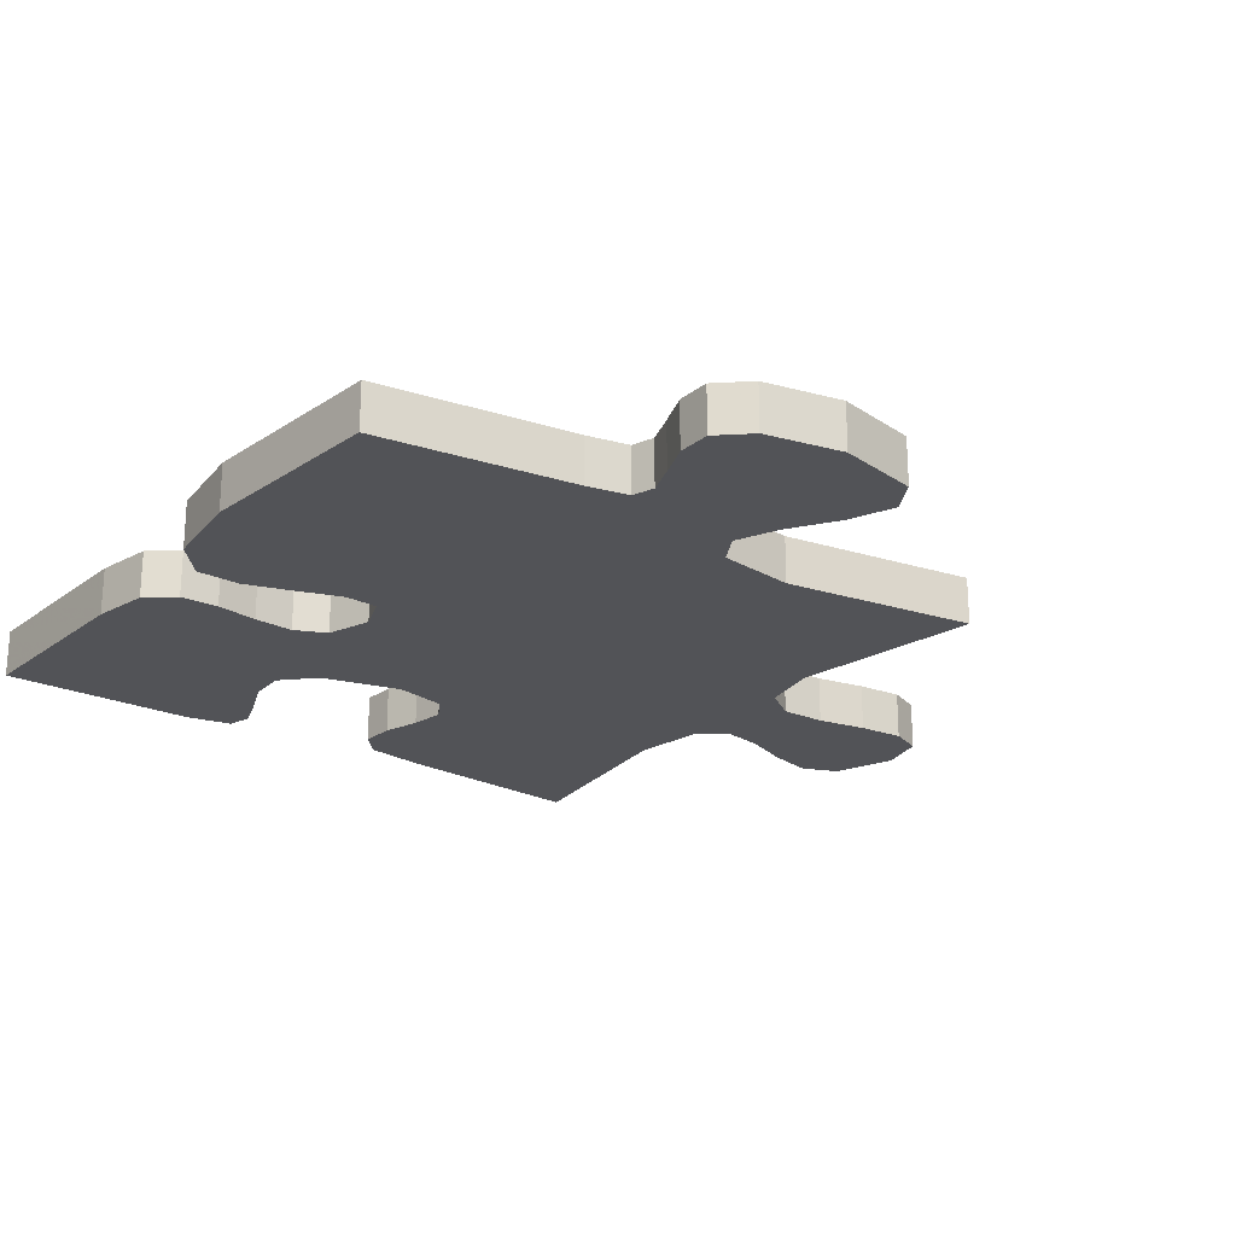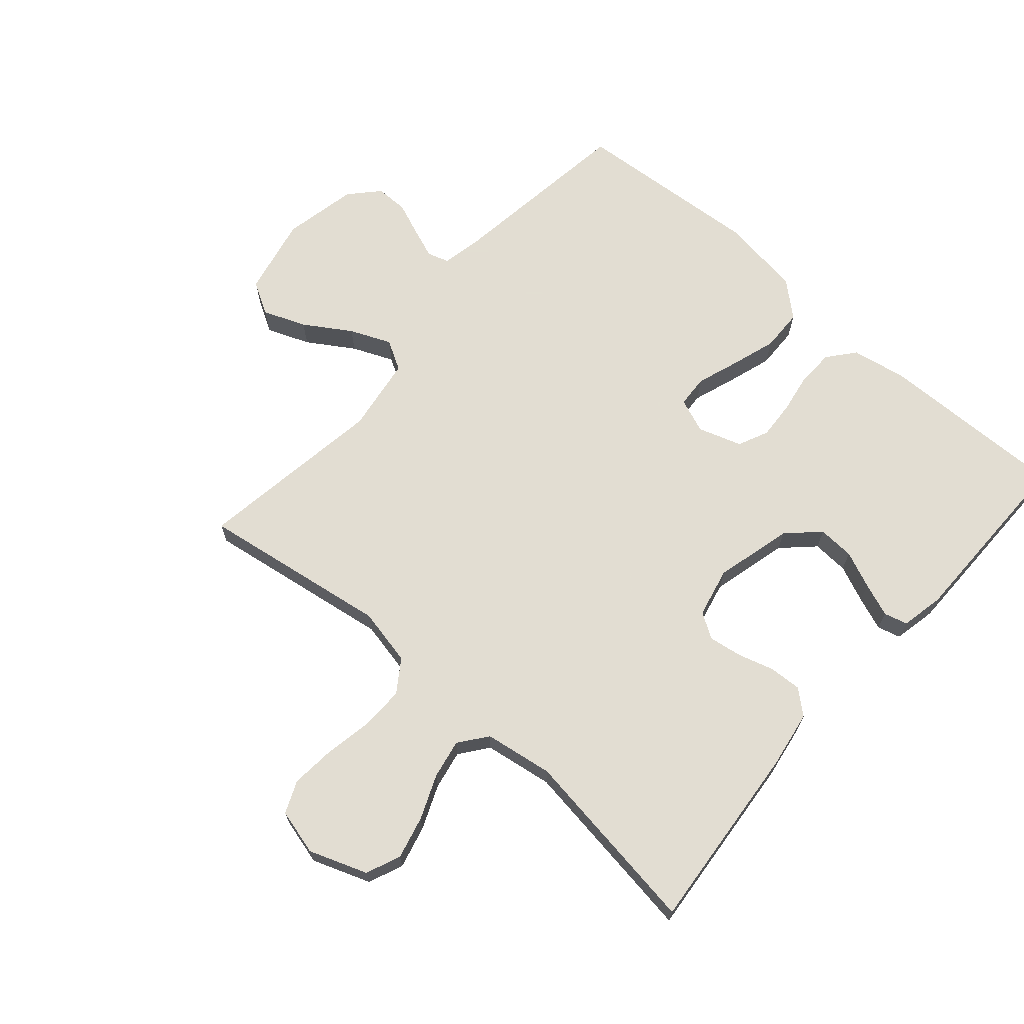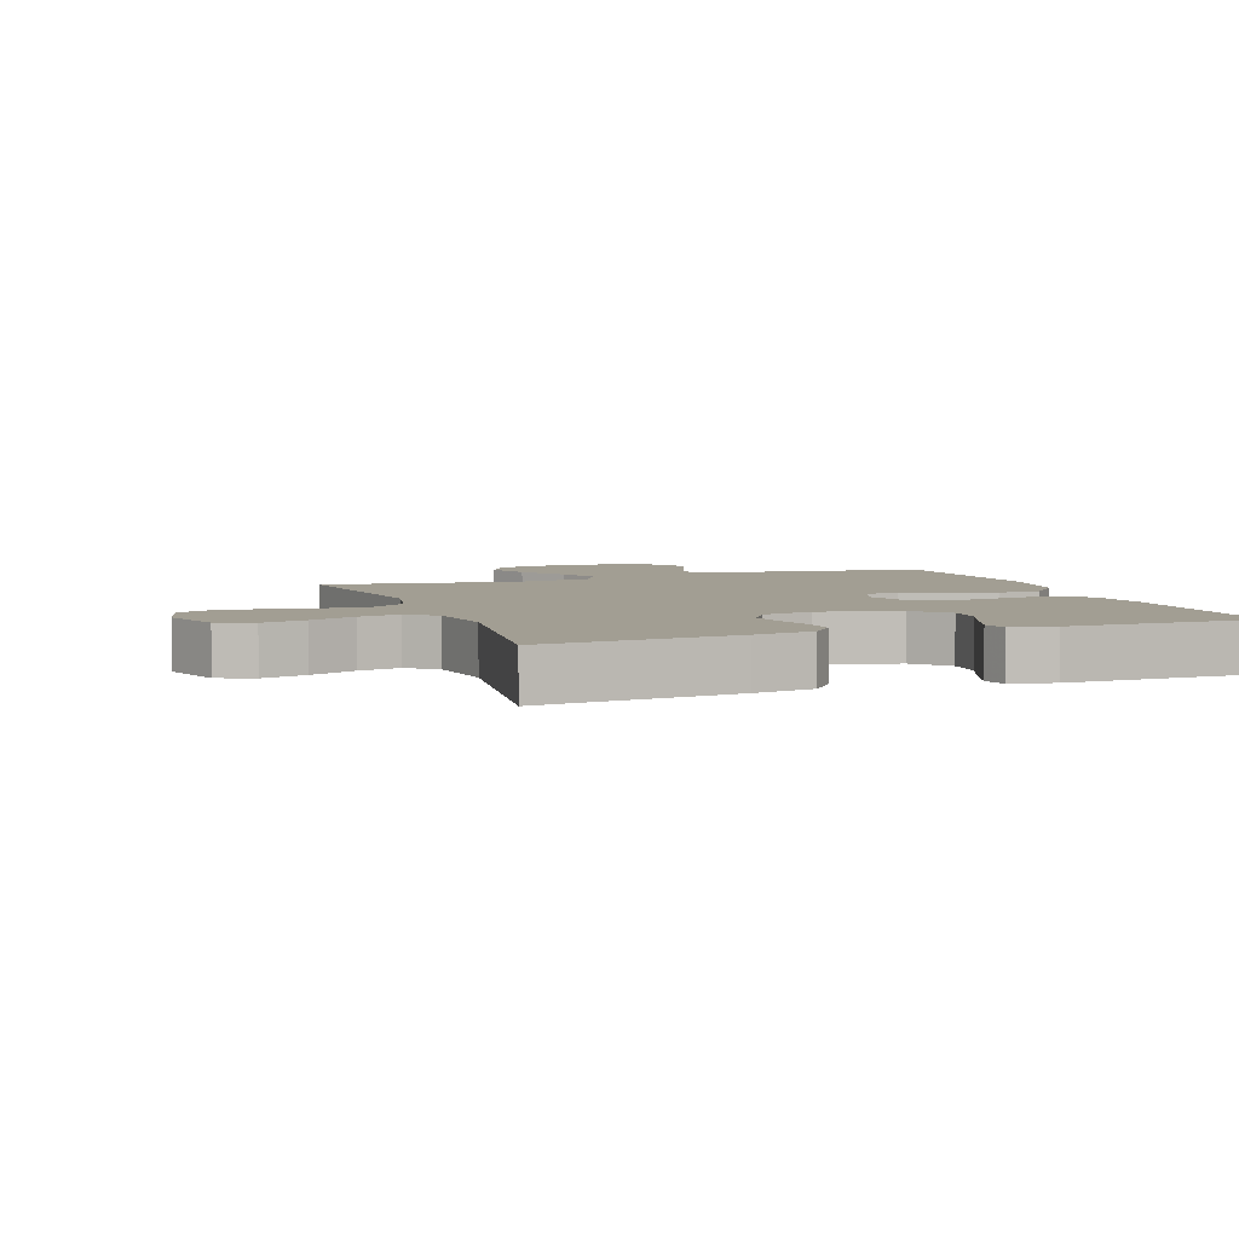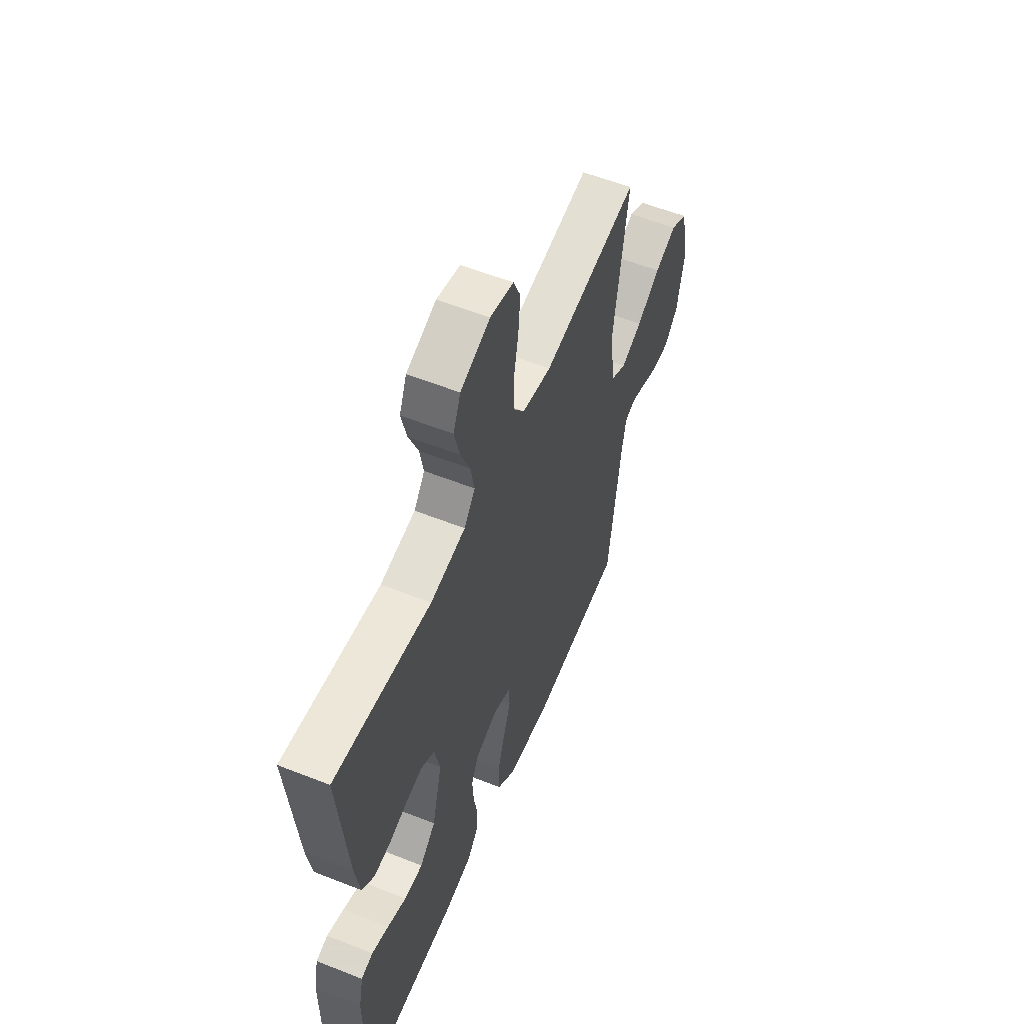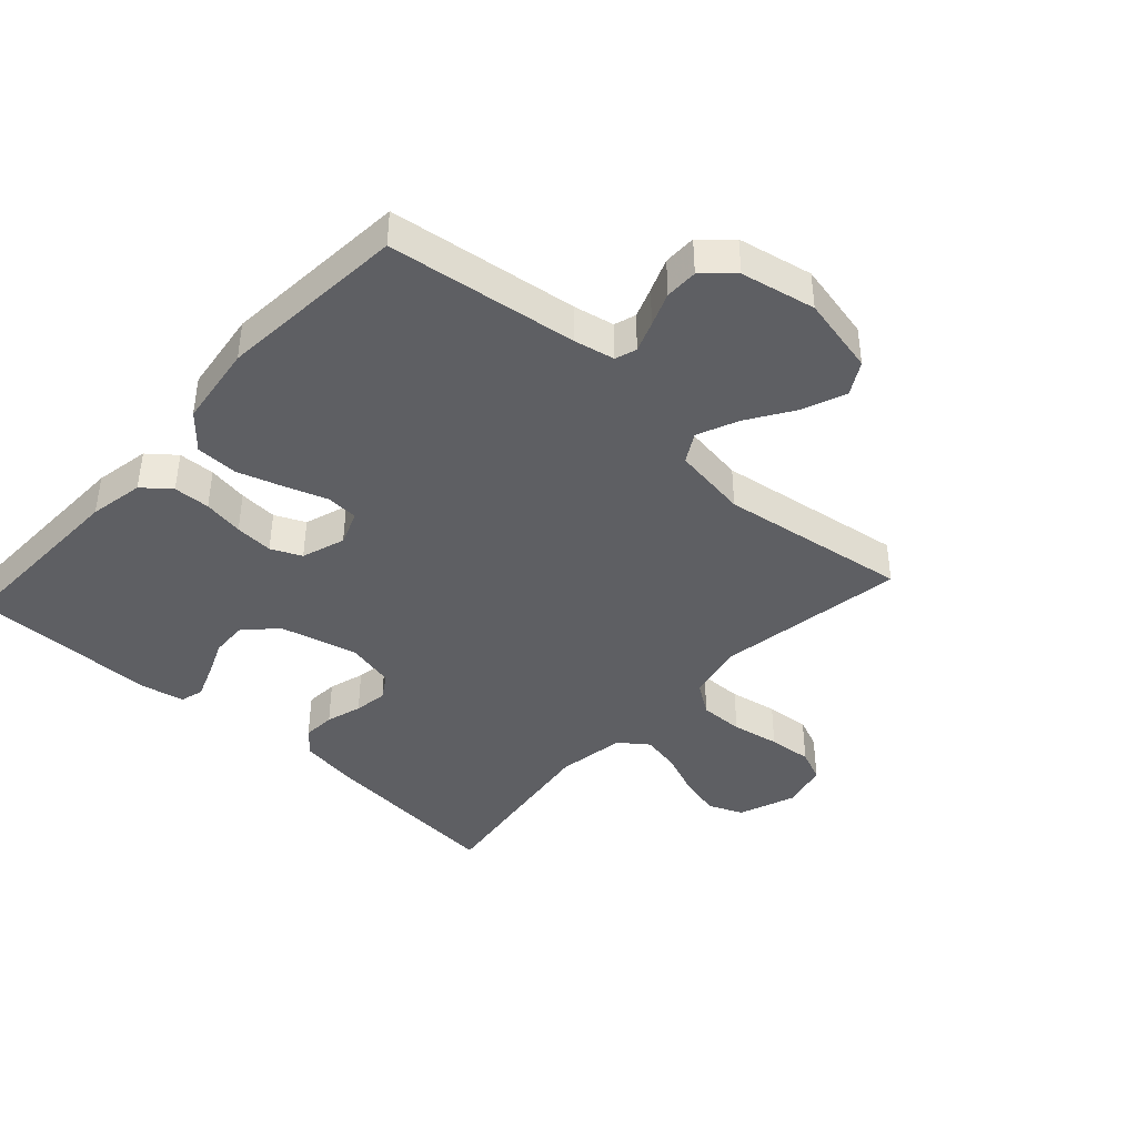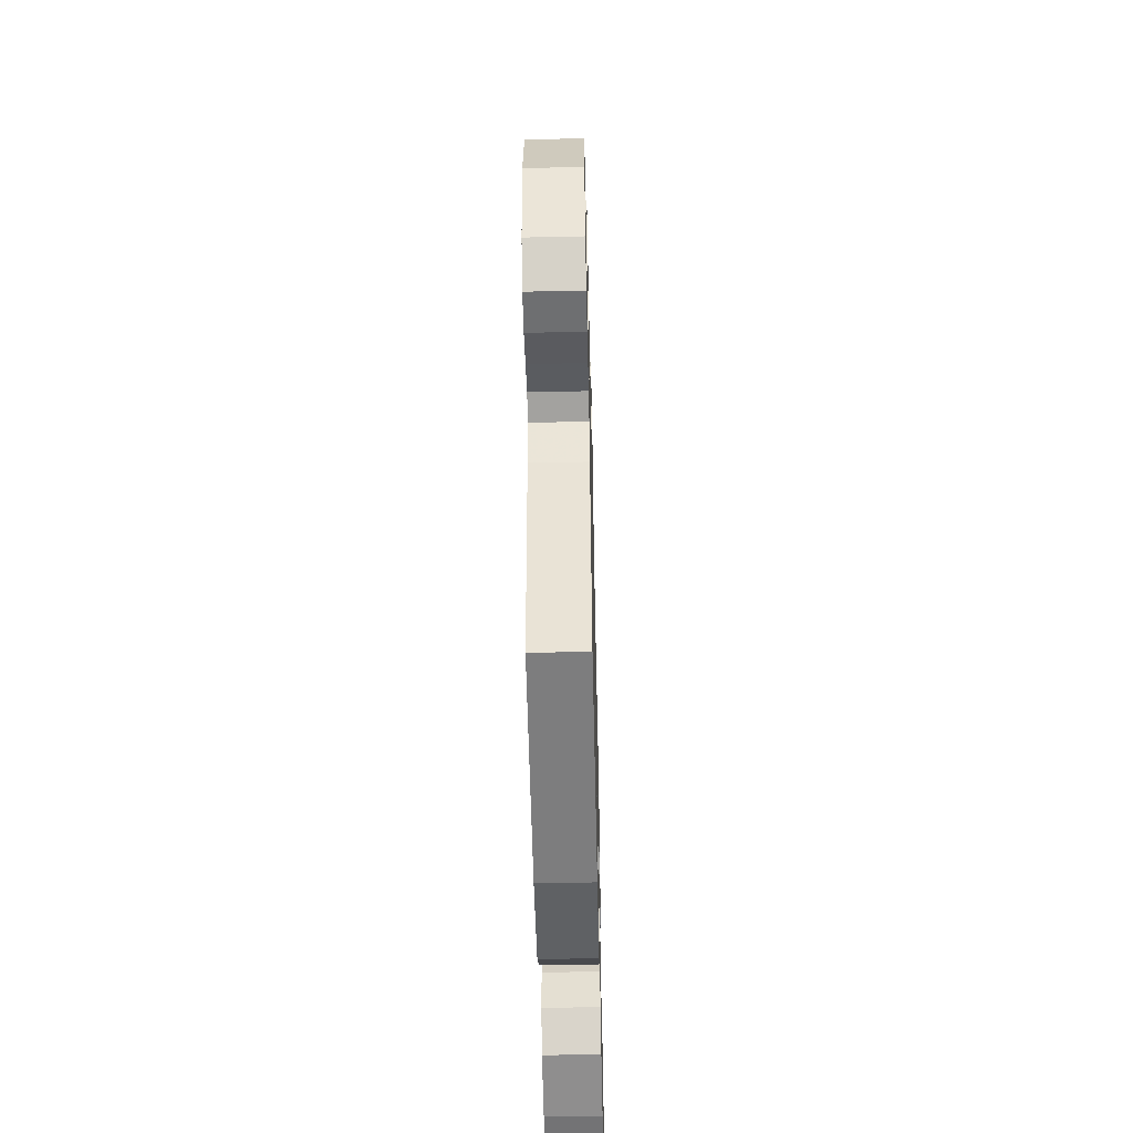
<metadata>
{"format":"obj","ext":"obj","renderer":"f3d","projection":"perspective","resolution":1024,"background":"white","views":[{"elev":-22.4,"azim":-126.8,"up":"+Y"},{"elev":68.1,"azim":41.3,"up":"+Y"},{"elev":5.0,"azim":70.2,"up":"+Y"},{"elev":57.2,"azim":112.4,"up":"+Z"},{"elev":-41.2,"azim":-132.4,"up":"+Y"},{"elev":-54.6,"azim":-88.7,"up":"+Z"}]}
</metadata>
<code>
v 0.5 0.07 0.5
v 0.472 0.07 0.2
v 0.457 0.07 0.109
v 0.419 0.07 0.076
v 0.367 0.07 0.079
v 0.31 0.07 0.096
v 0.257 0.07 0.104
v 0.217 0.07 0.079
v 0.199 0.07 0
v 0.23 0.07 -0.123
v 0.279 0.07 -0.17
v 0.337 0.07 -0.167
v 0.396 0.07 -0.142
v 0.449 0.07 -0.122
v 0.486 0.07 -0.132
v 0.5 0.07 -0.2
v 0.5 0.07 -0.5
v 0.2 0.07 -0.493
v 0.113 0.07 -0.477
v 0.078 0.07 -0.434
v 0.076 0.07 -0.376
v 0.087 0.07 -0.312
v 0.091 0.07 -0.251
v 0.069 0.07 -0.203
v 0 0.07 -0.18
v -0.055 0.07 -0.201
v -0.058 0.07 -0.252
v -0.035 0.07 -0.319
v -0.012 0.07 -0.391
v -0.014 0.07 -0.458
v -0.069 0.07 -0.506
v -0.2 0.07 -0.524
v -0.5 0.07 -0.5
v -0.54 0.07 -0.2
v -0.553 0.07 -0.136
v -0.587 0.07 -0.125
v -0.635 0.07 -0.143
v -0.688 0.07 -0.164
v -0.74 0.07 -0.164
v -0.782 0.07 -0.118
v -0.806 0.07 0
v -0.779 0.07 0.125
v -0.727 0.07 0.155
v -0.659 0.07 0.128
v -0.586 0.07 0.081
v -0.521 0.07 0.053
v -0.474 0.07 0.08
v -0.456 0.07 0.2
v -0.5 0.07 0.5
v -0.2 0.07 0.453
v -0.109 0.07 0.472
v -0.074 0.07 0.523
v -0.075 0.07 0.593
v -0.089 0.07 0.669
v -0.095 0.07 0.739
v -0.073 0.07 0.79
v 0 0.07 0.809
v 0.092 0.07 0.775
v 0.115 0.07 0.72
v 0.098 0.07 0.652
v 0.069 0.07 0.582
v 0.057 0.07 0.52
v 0.091 0.07 0.475
v 0.2 0.07 0.458
v 0.5 0 0.5
v 0.472 0 0.2
v 0.457 0 0.109
v 0.419 0 0.076
v 0.367 0 0.079
v 0.31 0 0.096
v 0.257 0 0.104
v 0.217 0 0.079
v 0.199 0 0
v 0.23 0 -0.123
v 0.279 0 -0.17
v 0.337 0 -0.167
v 0.396 0 -0.142
v 0.449 0 -0.122
v 0.486 0 -0.132
v 0.5 0 -0.2
v 0.5 0 -0.5
v 0.2 0 -0.493
v 0.113 0 -0.477
v 0.078 0 -0.434
v 0.076 0 -0.376
v 0.087 0 -0.312
v 0.091 0 -0.251
v 0.069 0 -0.203
v 0 0 -0.18
v -0.055 0 -0.201
v -0.058 0 -0.252
v -0.035 0 -0.319
v -0.012 0 -0.391
v -0.014 0 -0.458
v -0.069 0 -0.506
v -0.2 0 -0.524
v -0.5 0 -0.5
v -0.54 0 -0.2
v -0.553 0 -0.136
v -0.587 0 -0.125
v -0.635 0 -0.143
v -0.688 0 -0.164
v -0.74 0 -0.164
v -0.782 0 -0.118
v -0.806 0 0
v -0.779 0 0.125
v -0.727 0 0.155
v -0.659 0 0.128
v -0.586 0 0.081
v -0.521 0 0.053
v -0.474 0 0.08
v -0.456 0 0.2
v -0.5 0 0.5
v -0.2 0 0.453
v -0.109 0 0.472
v -0.074 0 0.523
v -0.075 0 0.593
v -0.089 0 0.669
v -0.095 0 0.739
v -0.073 0 0.79
v 0 0 0.809
v 0.092 0 0.775
v 0.115 0 0.72
v 0.098 0 0.652
v 0.069 0 0.582
v 0.057 0 0.52
v 0.091 0 0.475
v 0.2 0 0.458
f 58 59 60 61
f 58 61 62
f 57 58 62
f 56 57 62
f 53 54 55 56
f 52 53 56 62
f 51 52 62 63
f 48 49 50
f 47 48 50 51
f 42 43 44 45
f 42 45 46
f 41 42 46
f 40 41 46
f 37 38 39 40
f 36 37 40 46
f 35 36 46 47
f 31 32 33 34
f 27 28 29 30
f 27 30 31 34
f 19 20 21 22
f 19 22 23
f 18 19 23
f 17 18 23
f 16 17 23 24
f 12 13 14 15
f 12 15 16
f 11 12 16 24
f 3 4 5 6
f 3 6 7
f 64 1 2 3
f 64 3 7
f 63 64 7 8
f 51 63 8 9
f 47 51 9 10
f 26 27 34 35
f 25 26 35 47
f 24 25 47
f 10 11 24 47
f 125 124 123 122
f 126 125 122
f 126 122 121
f 126 121 120
f 120 119 118 117
f 126 120 117 116
f 127 126 116 115
f 114 113 112
f 115 114 112 111
f 109 108 107 106
f 110 109 106
f 110 106 105
f 110 105 104
f 104 103 102 101
f 110 104 101 100
f 111 110 100 99
f 98 97 96 95
f 94 93 92 91
f 98 95 94 91
f 86 85 84 83
f 87 86 83
f 87 83 82
f 87 82 81
f 88 87 81 80
f 79 78 77 76
f 80 79 76
f 88 80 76 75
f 70 69 68 67
f 71 70 67
f 67 66 65 128
f 71 67 128
f 72 71 128 127
f 73 72 127 115
f 74 73 115 111
f 99 98 91 90
f 111 99 90 89
f 111 89 88
f 111 88 75 74
f 1 65 66 2
f 2 66 67 3
f 3 67 68 4
f 4 68 69 5
f 5 69 70 6
f 6 70 71 7
f 7 71 72 8
f 8 72 73 9
f 9 73 74 10
f 10 74 75 11
f 11 75 76 12
f 12 76 77 13
f 13 77 78 14
f 14 78 79 15
f 15 79 80 16
f 16 80 81 17
f 17 81 82 18
f 18 82 83 19
f 19 83 84 20
f 20 84 85 21
f 21 85 86 22
f 22 86 87 23
f 23 87 88 24
f 24 88 89 25
f 25 89 90 26
f 26 90 91 27
f 27 91 92 28
f 28 92 93 29
f 29 93 94 30
f 30 94 95 31
f 31 95 96 32
f 32 96 97 33
f 33 97 98 34
f 34 98 99 35
f 35 99 100 36
f 36 100 101 37
f 37 101 102 38
f 38 102 103 39
f 39 103 104 40
f 40 104 105 41
f 41 105 106 42
f 42 106 107 43
f 43 107 108 44
f 44 108 109 45
f 45 109 110 46
f 46 110 111 47
f 47 111 112 48
f 48 112 113 49
f 49 113 114 50
f 50 114 115 51
f 51 115 116 52
f 52 116 117 53
f 53 117 118 54
f 54 118 119 55
f 55 119 120 56
f 56 120 121 57
f 57 121 122 58
f 58 122 123 59
f 59 123 124 60
f 60 124 125 61
f 61 125 126 62
f 62 126 127 63
f 63 127 128 64
f 64 128 65 1

</code>
